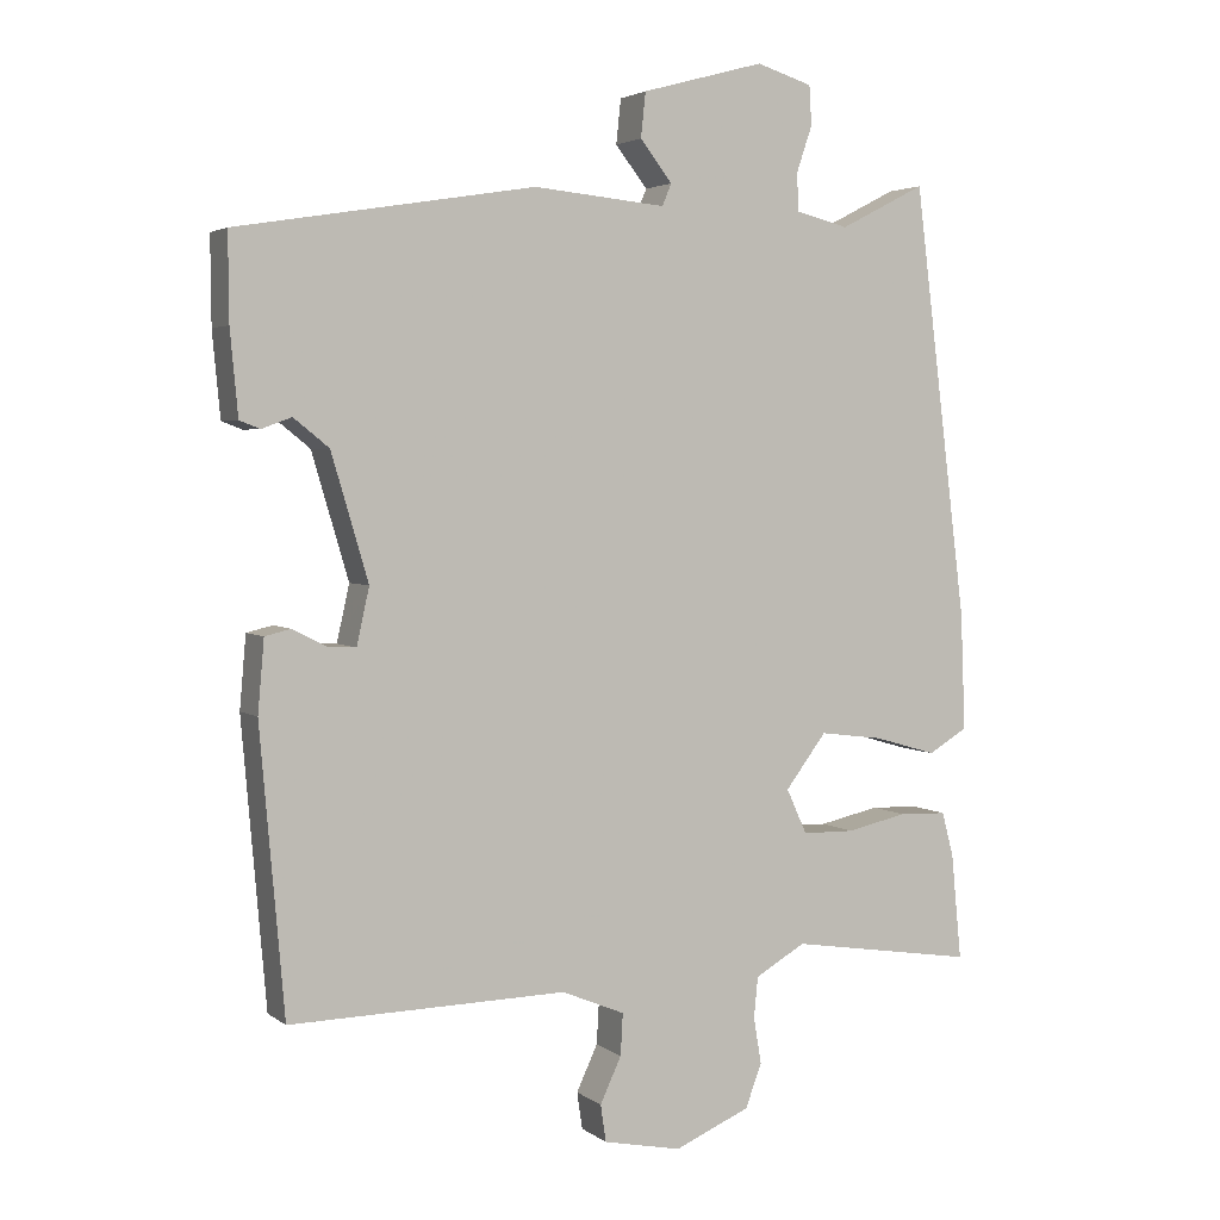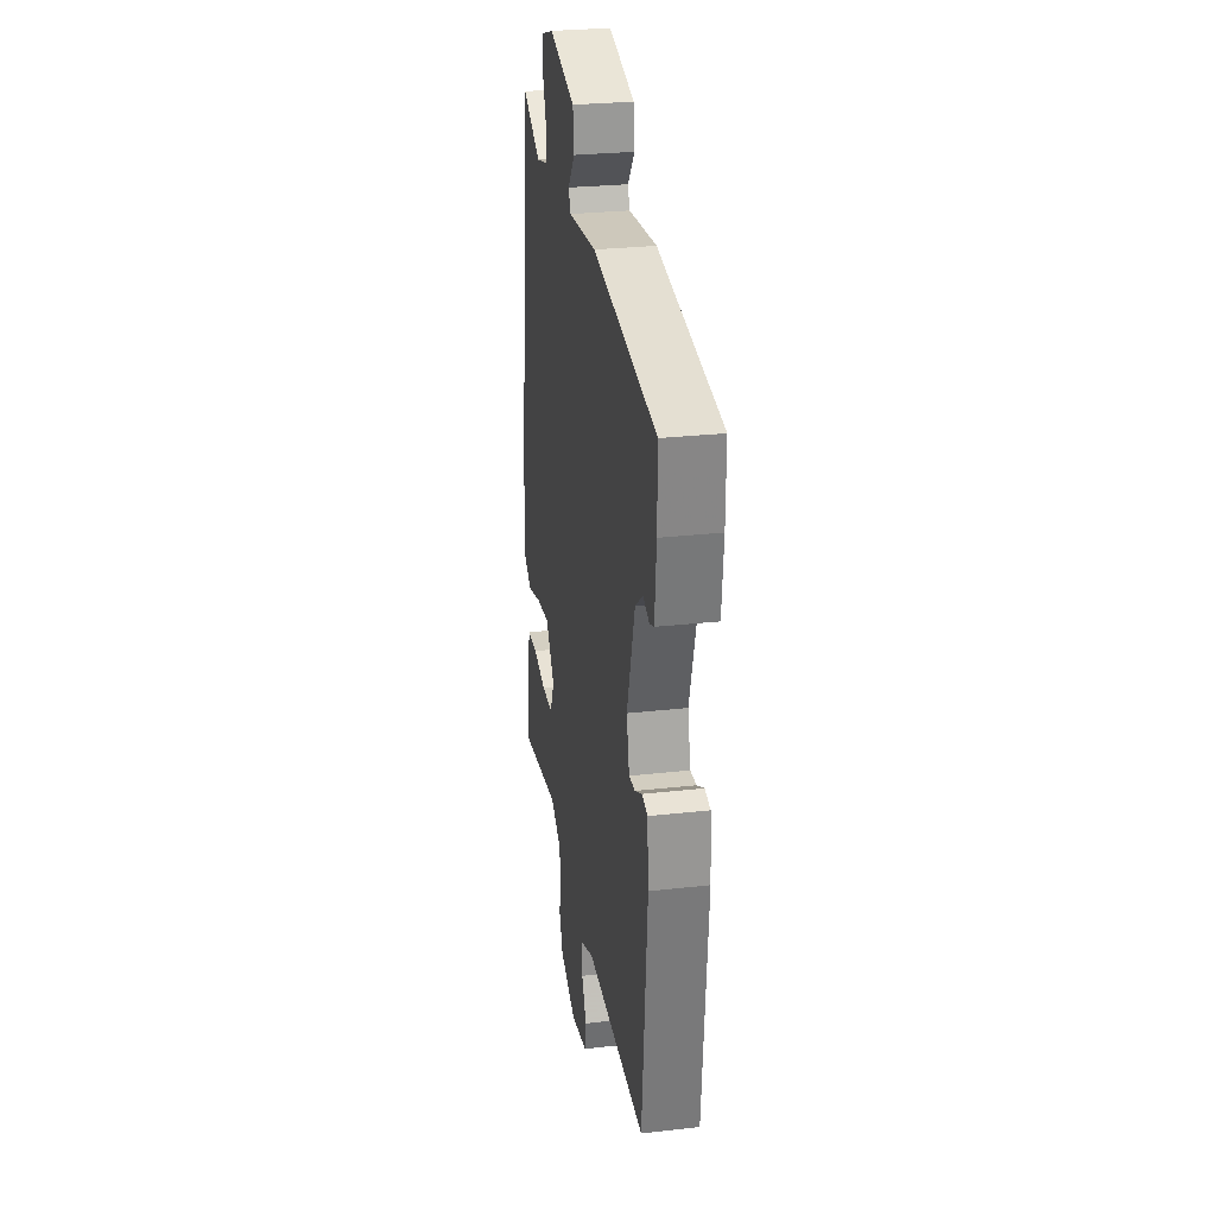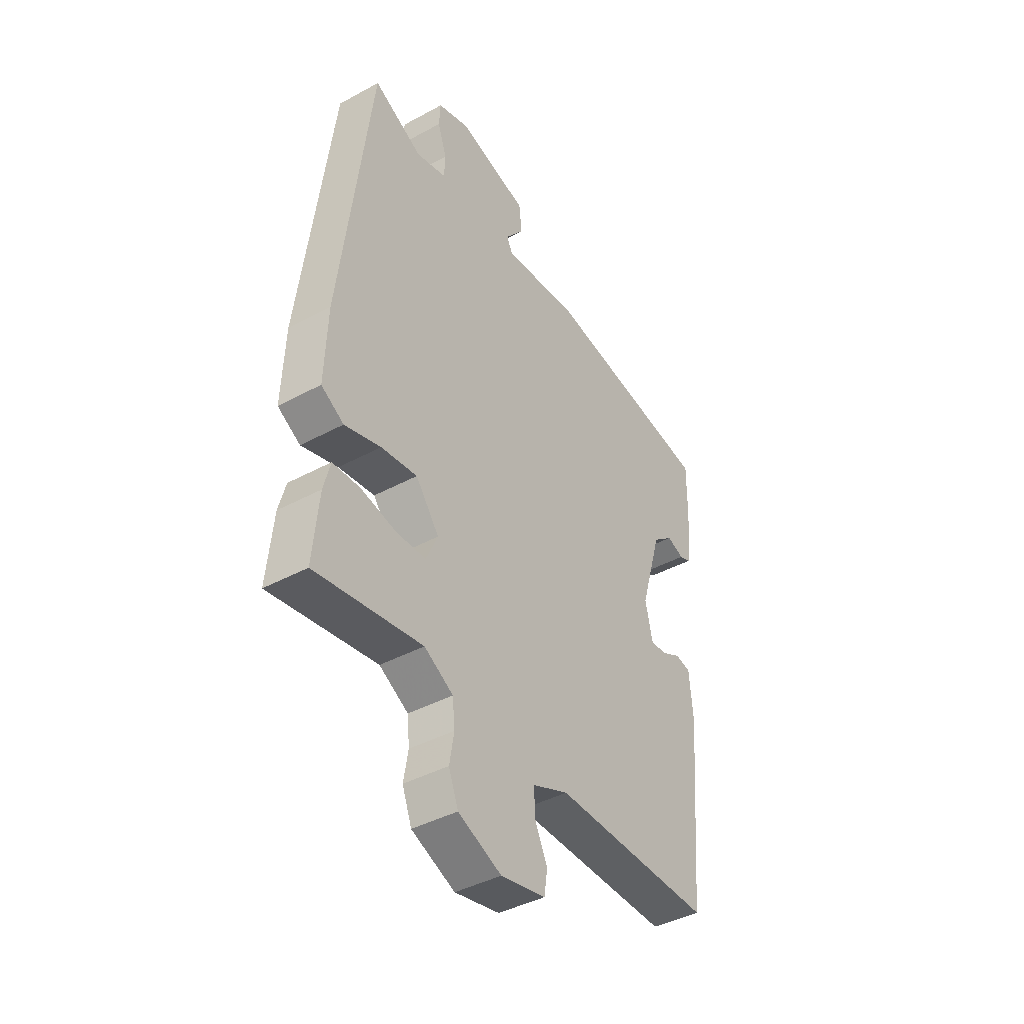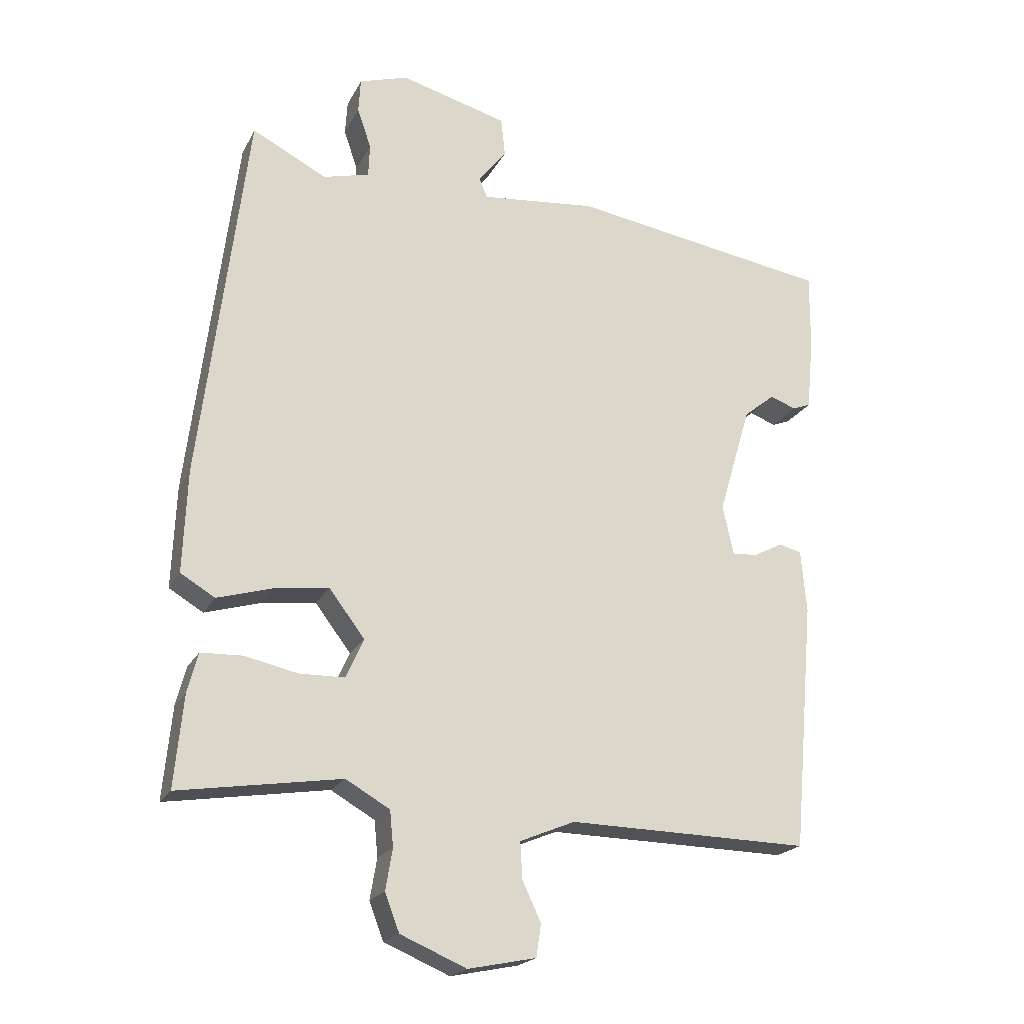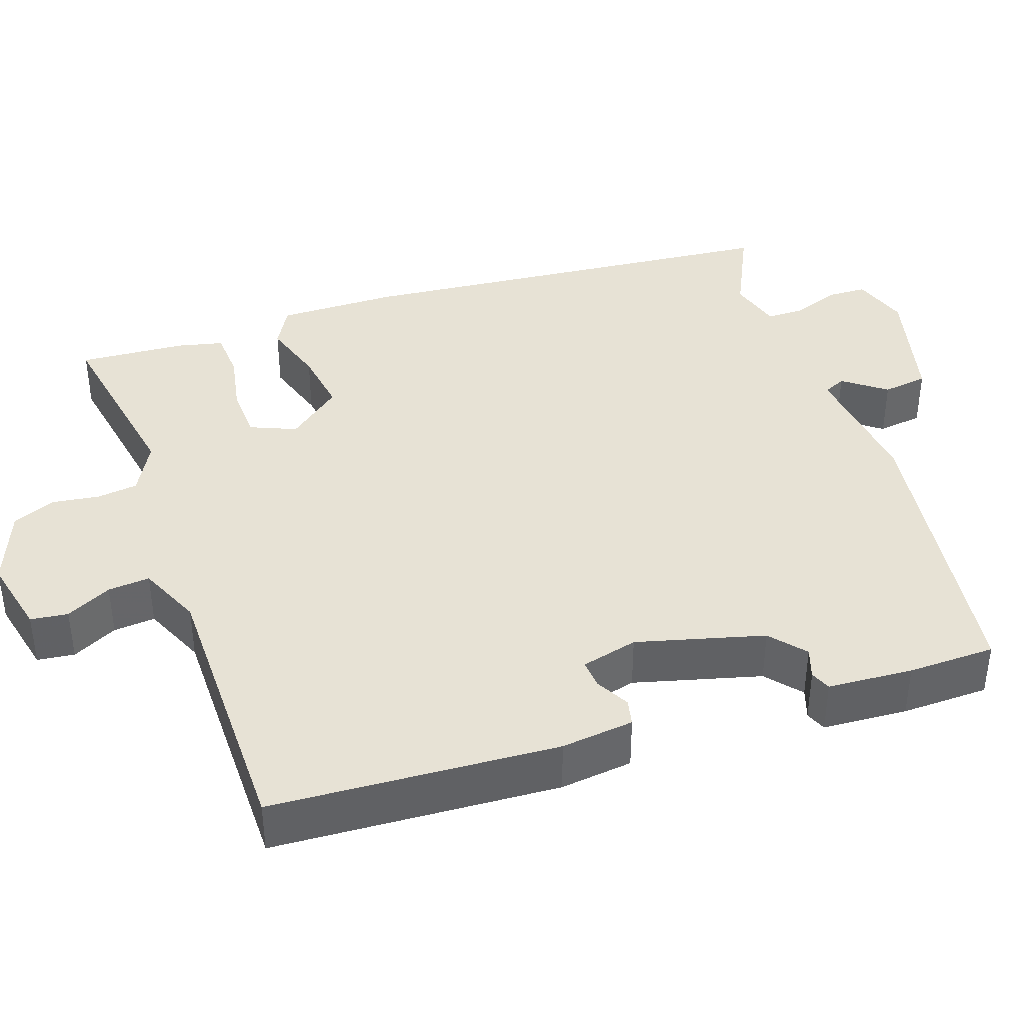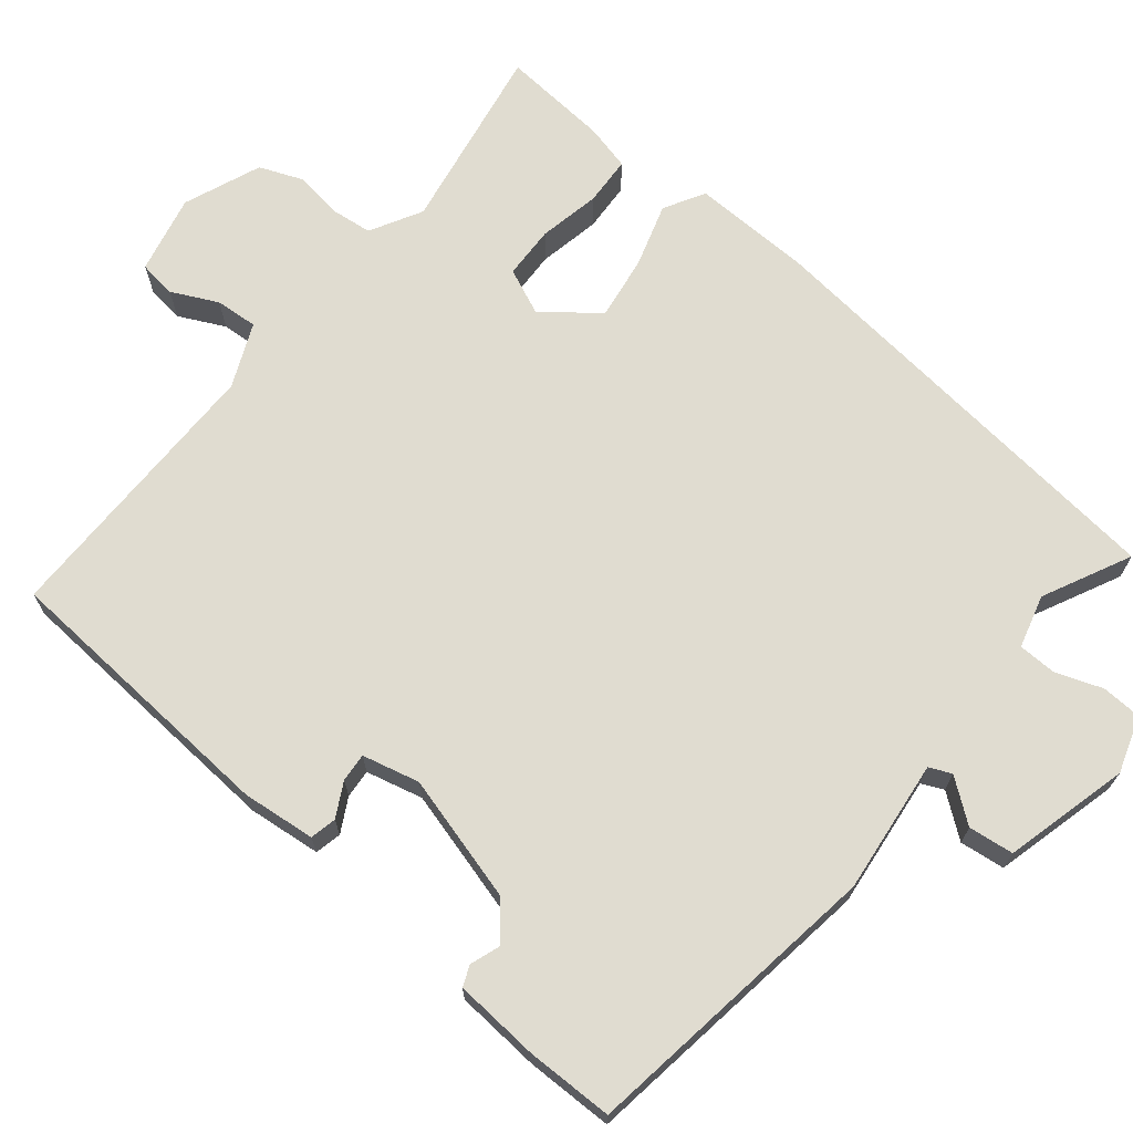
<metadata>
{"format":"obj","ext":"obj","renderer":"f3d","projection":"perspective","resolution":1024,"background":"white","views":[{"elev":3.3,"azim":-25.1,"up":"+Z"},{"elev":27.6,"azim":-99.8,"up":"+Z"},{"elev":-41.4,"azim":123.4,"up":"+Z"},{"elev":-20.4,"azim":159.3,"up":"+Z"},{"elev":40.1,"azim":-110.6,"up":"+Y"},{"elev":69.7,"azim":-51.8,"up":"+Y"}]}
</metadata>
<code>
v -0.425 0.07 -0.491
v -0.456 0.07 -0.131
v -0.448 0.07 -0.039
v -0.415 0.07 -0.031
v -0.372 0.07 -0.053
v -0.336 0.07 -0.055
v -0.32 0.07 0.017
v -0.367 0.07 0.176
v -0.412 0.07 0.212
v -0.45 0.07 0.198
v -0.476 0.07 0.208
v -0.486 0.07 0.315
v -0.487 0.07 0.425
v -0.108 0.07 0.487
v 0.06 0.07 0.471
v 0.072 0.07 0.499
v 0.031 0.07 0.551
v 0.037 0.07 0.608
v 0.193 0.07 0.651
v 0.264 0.07 0.629
v 0.267 0.07 0.579
v 0.247 0.07 0.52
v 0.249 0.07 0.472
v 0.316 0.07 0.455
v 0.425 0.07 0.511
v 0.493 0.07 -0.037
v 0.499 0.07 -0.186
v 0.449 0.07 -0.216
v 0.369 0.07 -0.193
v 0.289 0.07 -0.183
v 0.237 0.07 -0.252
v 0.263 0.07 -0.309
v 0.329 0.07 -0.31
v 0.406 0.07 -0.293
v 0.467 0.07 -0.295
v 0.482 0.07 -0.352
v 0.495 0.07 -0.486
v 0.259 0.07 -0.45
v 0.195 0.07 -0.487
v 0.19 0.07 -0.539
v 0.2 0.07 -0.598
v 0.179 0.07 -0.653
v 0.083 0.07 -0.694
v -0.016 0.07 -0.674
v -0.023 0.07 -0.627
v 0.004 0.07 -0.569
v 0.007 0.07 -0.516
v -0.073 0.07 -0.483
v -0.425 0 -0.491
v -0.456 0 -0.131
v -0.448 0 -0.039
v -0.415 0 -0.031
v -0.372 0 -0.053
v -0.336 0 -0.055
v -0.32 0 0.017
v -0.367 0 0.176
v -0.412 0 0.212
v -0.45 0 0.198
v -0.476 0 0.208
v -0.486 0 0.315
v -0.487 0 0.425
v -0.108 0 0.487
v 0.06 0 0.471
v 0.072 0 0.499
v 0.031 0 0.551
v 0.037 0 0.608
v 0.193 0 0.651
v 0.264 0 0.629
v 0.267 0 0.579
v 0.247 0 0.52
v 0.249 0 0.472
v 0.316 0 0.455
v 0.425 0 0.511
v 0.493 0 -0.037
v 0.499 0 -0.186
v 0.449 0 -0.216
v 0.369 0 -0.193
v 0.289 0 -0.183
v 0.237 0 -0.252
v 0.263 0 -0.309
v 0.329 0 -0.31
v 0.406 0 -0.293
v 0.467 0 -0.295
v 0.482 0 -0.352
v 0.495 0 -0.486
v 0.259 0 -0.45
v 0.195 0 -0.487
v 0.19 0 -0.539
v 0.2 0 -0.598
v 0.179 0 -0.653
v 0.083 0 -0.694
v -0.016 0 -0.674
v -0.023 0 -0.627
v 0.004 0 -0.569
v 0.007 0 -0.516
v -0.073 0 -0.483
f 44 45 46
f 43 44 46
f 42 43 46
f 41 42 46
f 40 41 46
f 39 40 46 47
f 38 39 47 48
f 36 37 38
f 35 36 38
f 34 35 38
f 33 34 38
f 38 48 1
f 33 38 1
f 32 33 1
f 27 28 29
f 26 27 29
f 25 26 29
f 24 25 29
f 23 24 29 30
f 20 21 22
f 19 20 22
f 18 19 22
f 17 18 22
f 16 17 22
f 15 16 22 23
f 13 14 15
f 12 13 15
f 11 12 15
f 10 11 15
f 9 10 15
f 23 30 31
f 15 23 31
f 9 15 31
f 8 9 31
f 3 4 5
f 2 3 5
f 1 2 5
f 1 5 6
f 32 1 6 7
f 7 8 31 32
f 94 93 92
f 94 92 91
f 94 91 90
f 94 90 89
f 94 89 88
f 95 94 88 87
f 96 95 87 86
f 86 85 84
f 86 84 83
f 86 83 82
f 86 82 81
f 49 96 86
f 49 86 81
f 49 81 80
f 77 76 75
f 77 75 74
f 77 74 73
f 77 73 72
f 78 77 72 71
f 70 69 68
f 70 68 67
f 70 67 66
f 70 66 65
f 70 65 64
f 71 70 64 63
f 63 62 61
f 63 61 60
f 63 60 59
f 63 59 58
f 63 58 57
f 79 78 71
f 79 71 63
f 79 63 57
f 79 57 56
f 53 52 51
f 53 51 50
f 53 50 49
f 54 53 49
f 55 54 49 80
f 80 79 56 55
f 1 49 50 2
f 2 50 51 3
f 3 51 52 4
f 4 52 53 5
f 5 53 54 6
f 6 54 55 7
f 7 55 56 8
f 8 56 57 9
f 9 57 58 10
f 10 58 59 11
f 11 59 60 12
f 12 60 61 13
f 13 61 62 14
f 14 62 63 15
f 15 63 64 16
f 16 64 65 17
f 17 65 66 18
f 18 66 67 19
f 19 67 68 20
f 20 68 69 21
f 21 69 70 22
f 22 70 71 23
f 23 71 72 24
f 24 72 73 25
f 25 73 74 26
f 26 74 75 27
f 27 75 76 28
f 28 76 77 29
f 29 77 78 30
f 30 78 79 31
f 31 79 80 32
f 32 80 81 33
f 33 81 82 34
f 34 82 83 35
f 35 83 84 36
f 36 84 85 37
f 37 85 86 38
f 38 86 87 39
f 39 87 88 40
f 40 88 89 41
f 41 89 90 42
f 42 90 91 43
f 43 91 92 44
f 44 92 93 45
f 45 93 94 46
f 46 94 95 47
f 47 95 96 48
f 48 96 49 1

</code>
